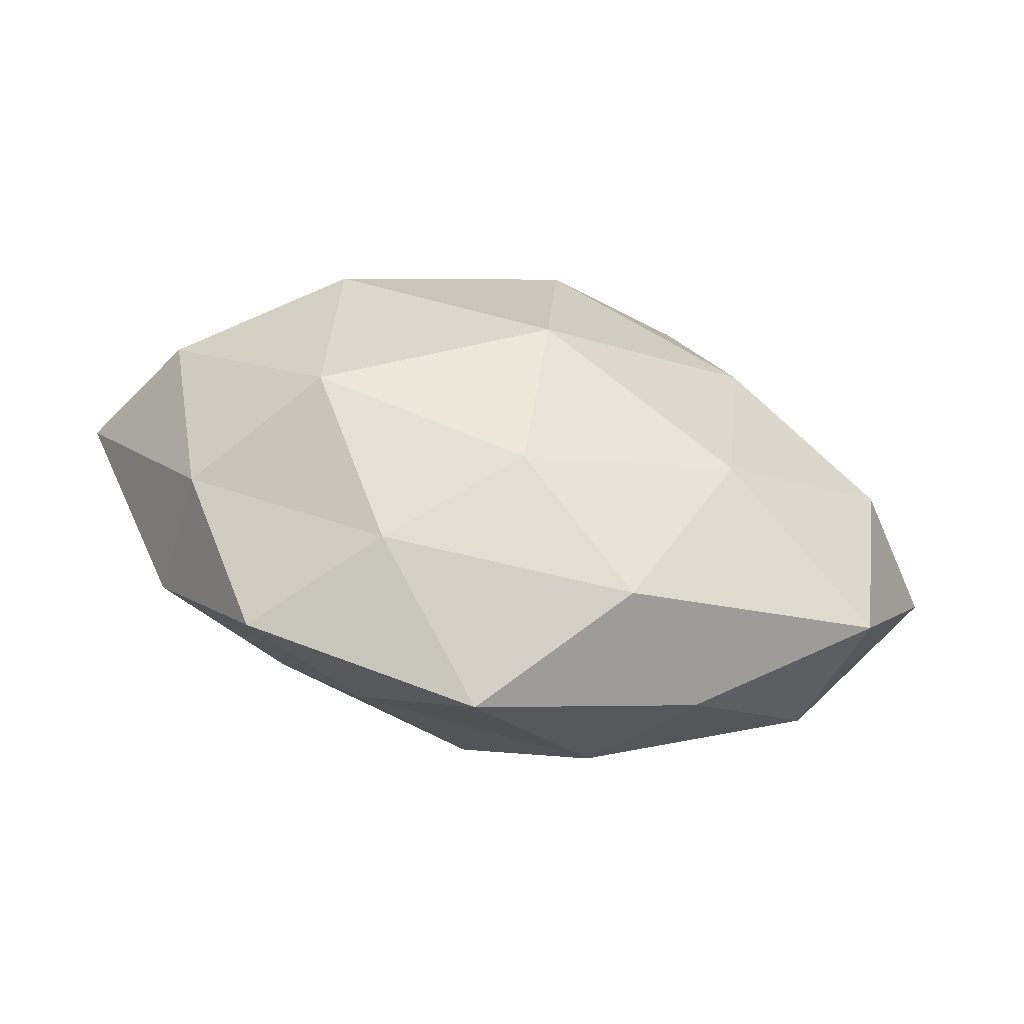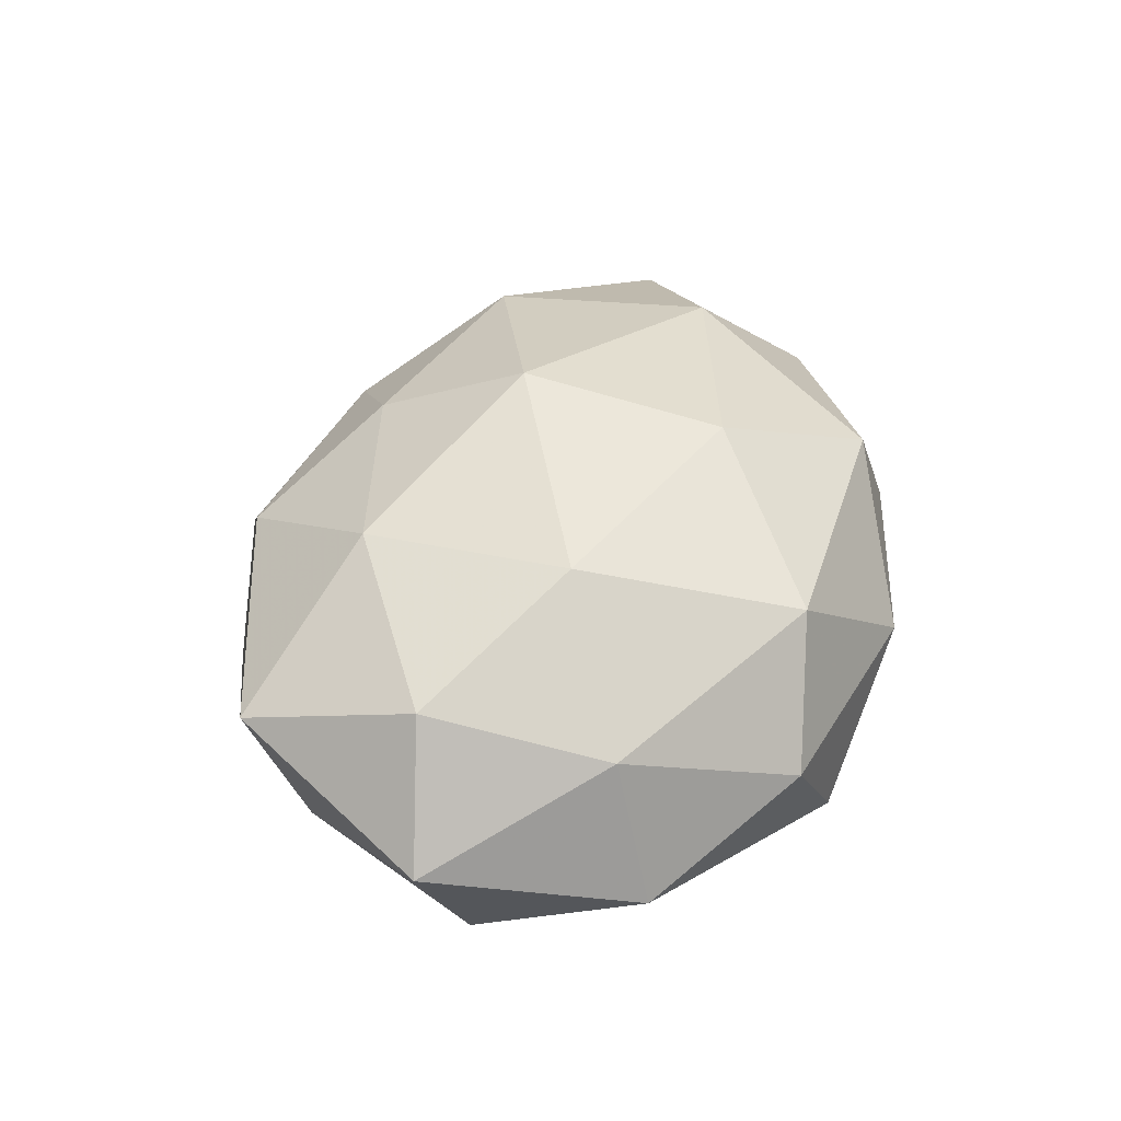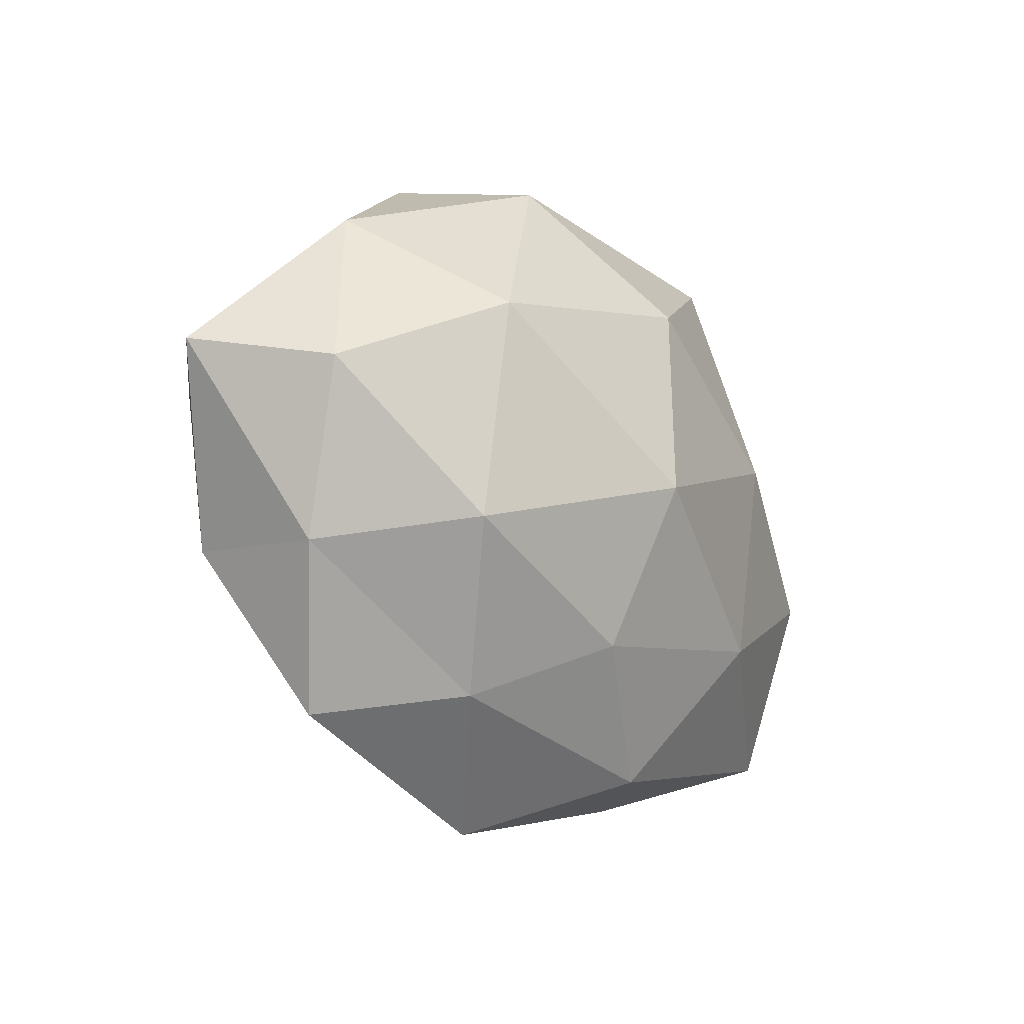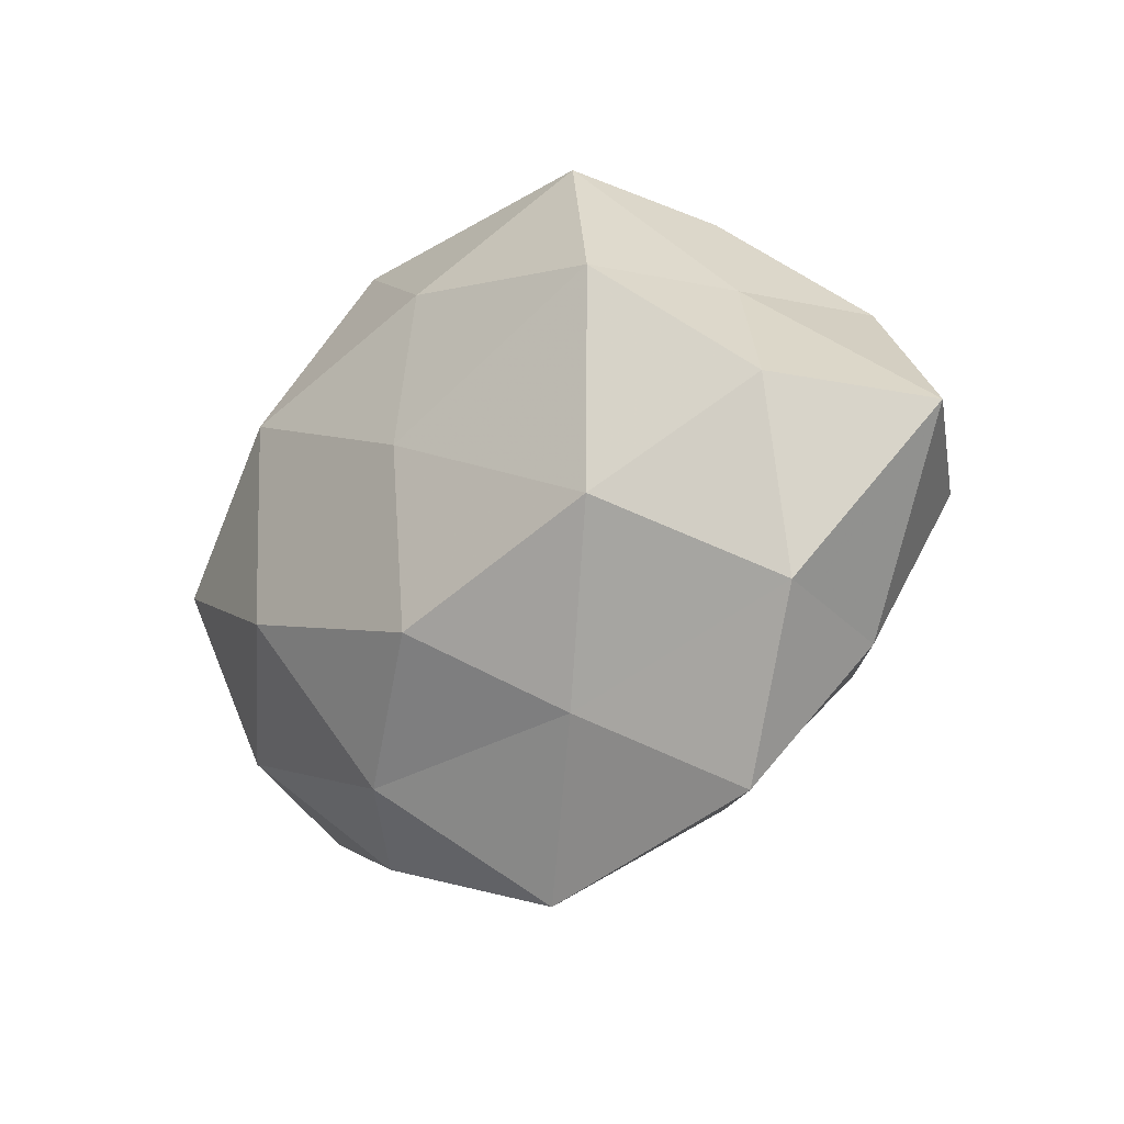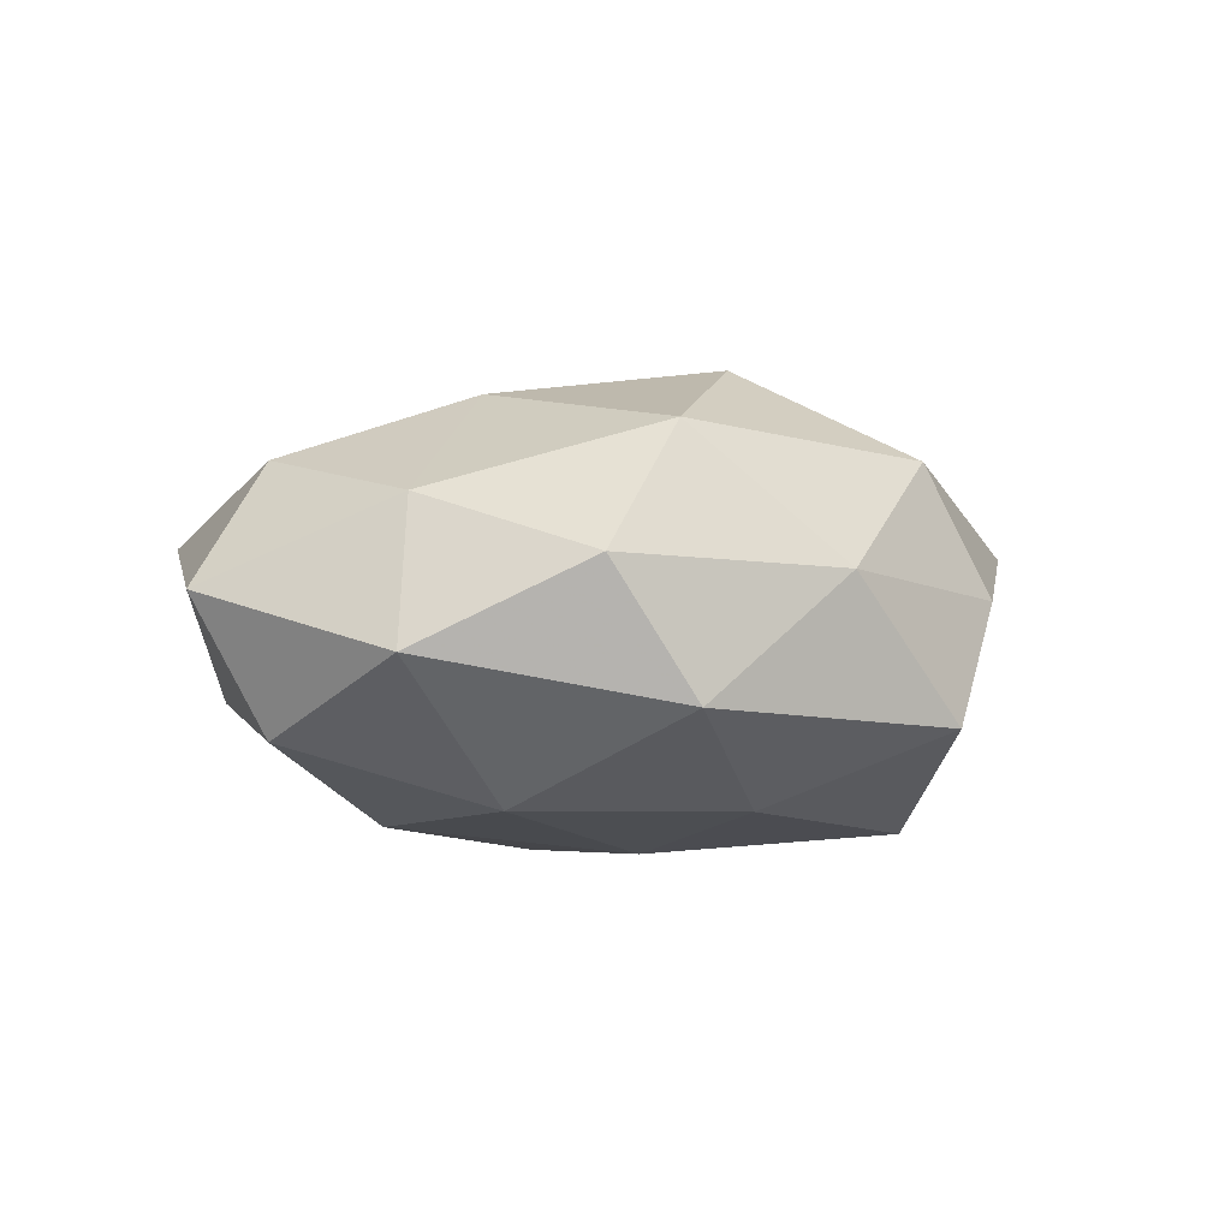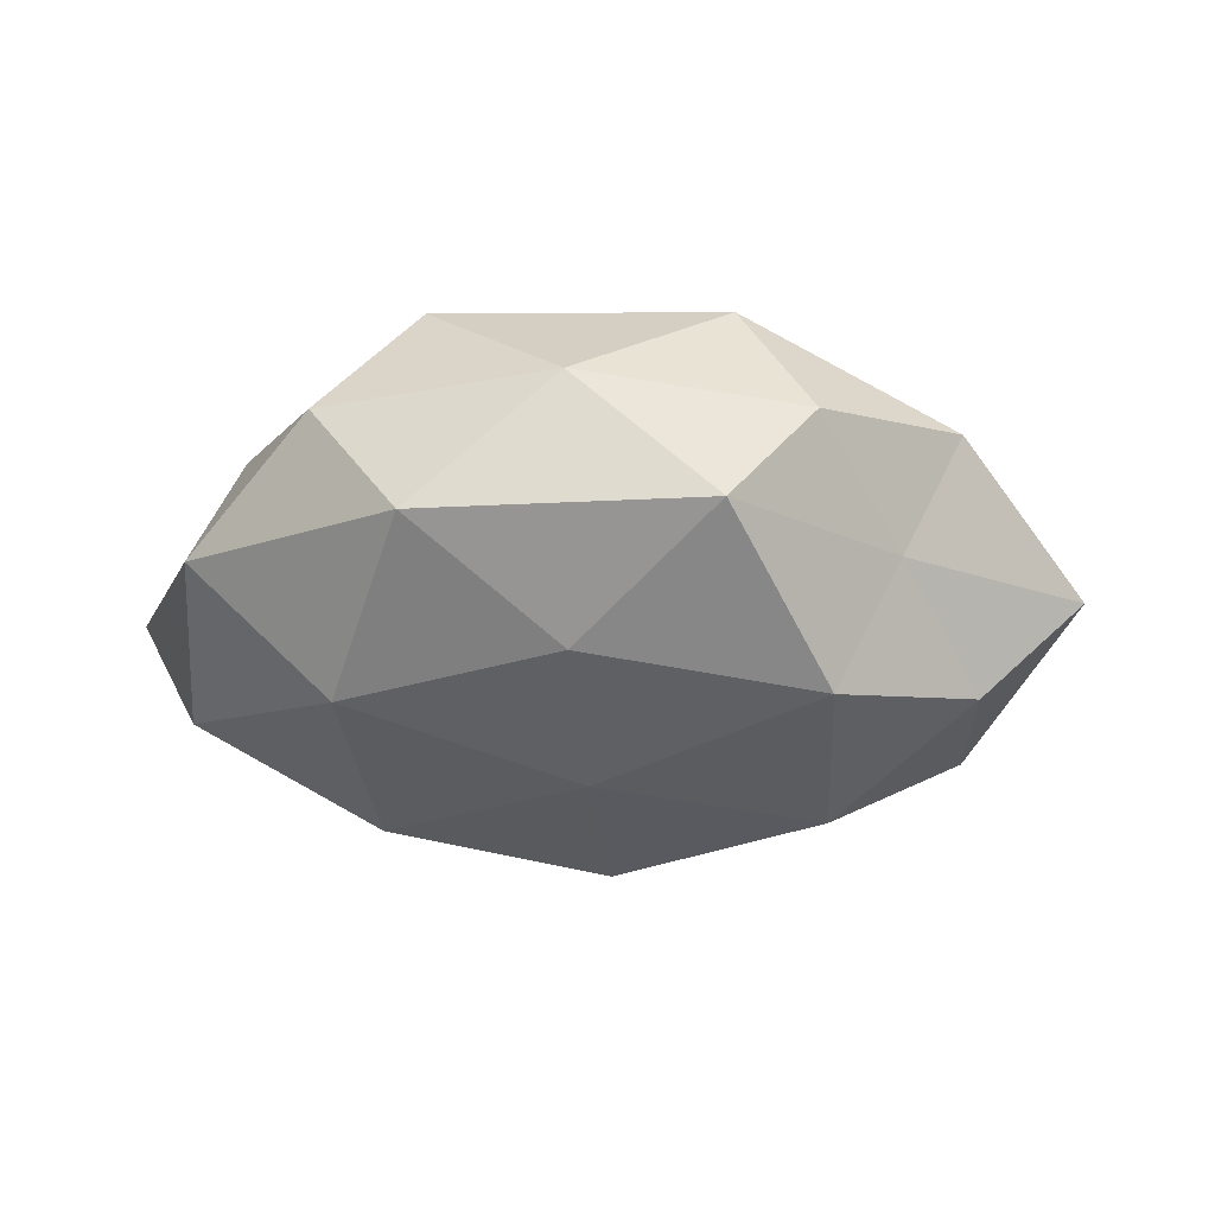
<metadata>
{"format":"obj","ext":"obj","renderer":"f3d","projection":"perspective","resolution":1024,"background":"white","views":[{"elev":-65.1,"azim":-13.5,"up":"+Y"},{"elev":42.2,"azim":105.1,"up":"+Z"},{"elev":-23.8,"azim":-50.7,"up":"+Y"},{"elev":-20.7,"azim":-140.3,"up":"+Y"},{"elev":-5.1,"azim":141.5,"up":"+Z"},{"elev":-33.0,"azim":-177.9,"up":"+Z"}]}
</metadata>
<code>
v 0.06005 -0.004676 0.001224
v 0.02475 -0.04102 -0.002865
v -0.03212 0.01018 0.02628
v -0.03248 -0.0196 0.02246
v -0.02743 0.03893 0.00171
v -0.001275 0.01958 0.03023
v -0.04612 0.02265 0.009477
v 0.002243 0.02811 -0.02418
v 0.01395 -0.03503 -0.01761
v -0.01616 0.04424 -0.01445
v -0.06239 0.002072 -0.002408
v -0.004574 -0.05052 -0.004618
v -0.05274 -0.002086 0.01481
v 0.01969 0.03549 0.02017
v -0.02847 0.02134 -0.02672
v 0.02623 0.006289 0.02609
v 0.002067 0.04554 0.003238
v -0.001077 -0.02041 -0.0288
v 0.0465 -0.03185 0.009197
v 0.04399 0.01689 0.01173
v -0.003414 -0.008191 0.03209
v -0.03506 -0.04104 -0.004902
v 0.02397 -0.02216 0.02347
v -0.02886 -0.008971 -0.02755
v 0.02798 -0.01212 -0.02591
v 0.04312 -0.02491 -0.01052
v 0.0492 0.02264 -0.007113
v -0.01811 0.03647 0.01847
v -0.02046 -0.03783 0.01011
v 0.03092 0.01745 -0.02421
v -0.0376 0.02204 -0.008074
v -0.004381 -0.02895 0.02158
v 0.04765 -0.007588 0.01765
v -0.04651 -0.02285 0.005276
v 0.0007955 0.00474 -0.02926
v 0.0123 -0.04224 0.01187
v 0.03264 0.03834 0.003707
v -0.01819 -0.03132 -0.01753
v -0.0476 -0.02001 -0.01326
v -0.04754 0.004669 -0.01792
v 0.0212 0.04108 -0.01301
v 0.05141 -0.0005018 -0.0163
f 9 2 12
f 3 13 4
f 3 7 13
f 13 7 11
f 8 15 10
f 6 16 14
f 5 17 10
f 16 20 14
f 3 4 21
f 6 3 21
f 6 21 16
f 21 23 16
f 18 25 9
f 9 26 2
f 26 1 19
f 2 26 19
f 25 26 9
f 20 1 27
f 6 28 3
f 28 7 3
f 28 5 7
f 6 14 28
f 28 17 5
f 14 17 28
f 22 12 29
f 7 5 31
f 10 31 5
f 7 31 11
f 15 31 10
f 21 4 32
f 21 32 23
f 32 4 29
f 19 1 33
f 20 33 1
f 16 33 20
f 16 23 33
f 33 23 19
f 4 13 34
f 11 34 13
f 4 34 29
f 29 34 22
f 35 15 8
f 24 15 35
f 18 24 35
f 18 35 25
f 35 8 30
f 35 30 25
f 12 2 36
f 19 36 2
f 23 36 19
f 12 36 29
f 23 32 36
f 29 36 32
f 14 37 17
f 14 20 37
f 37 20 27
f 9 12 38
f 18 9 38
f 38 12 22
f 18 38 24
f 39 34 11
f 39 22 34
f 38 22 39
f 38 39 24
f 24 40 15
f 11 31 40
f 15 40 31
f 40 39 11
f 24 39 40
f 10 41 8
f 17 41 10
f 30 8 41
f 30 41 27
f 17 37 41
f 27 41 37
f 26 42 1
f 25 42 26
f 27 1 42
f 25 30 42
f 42 30 27

</code>
